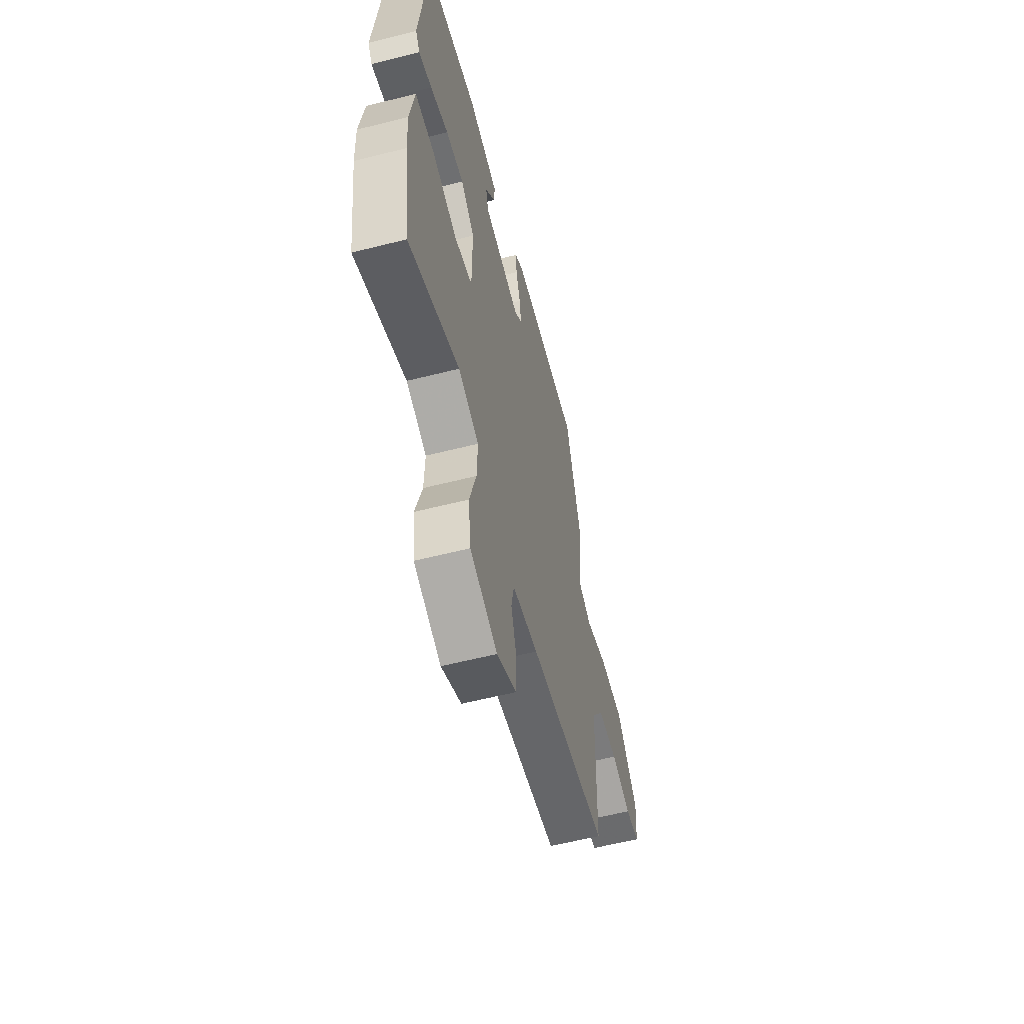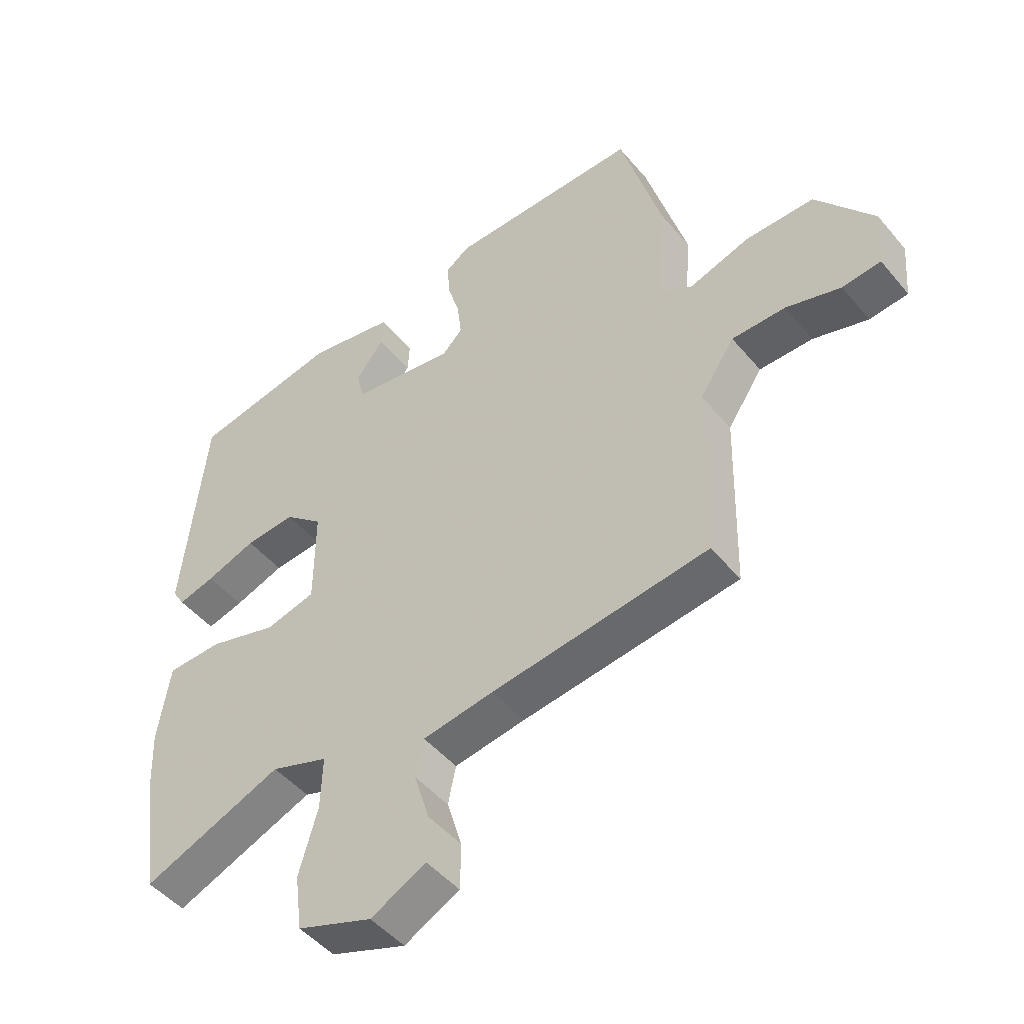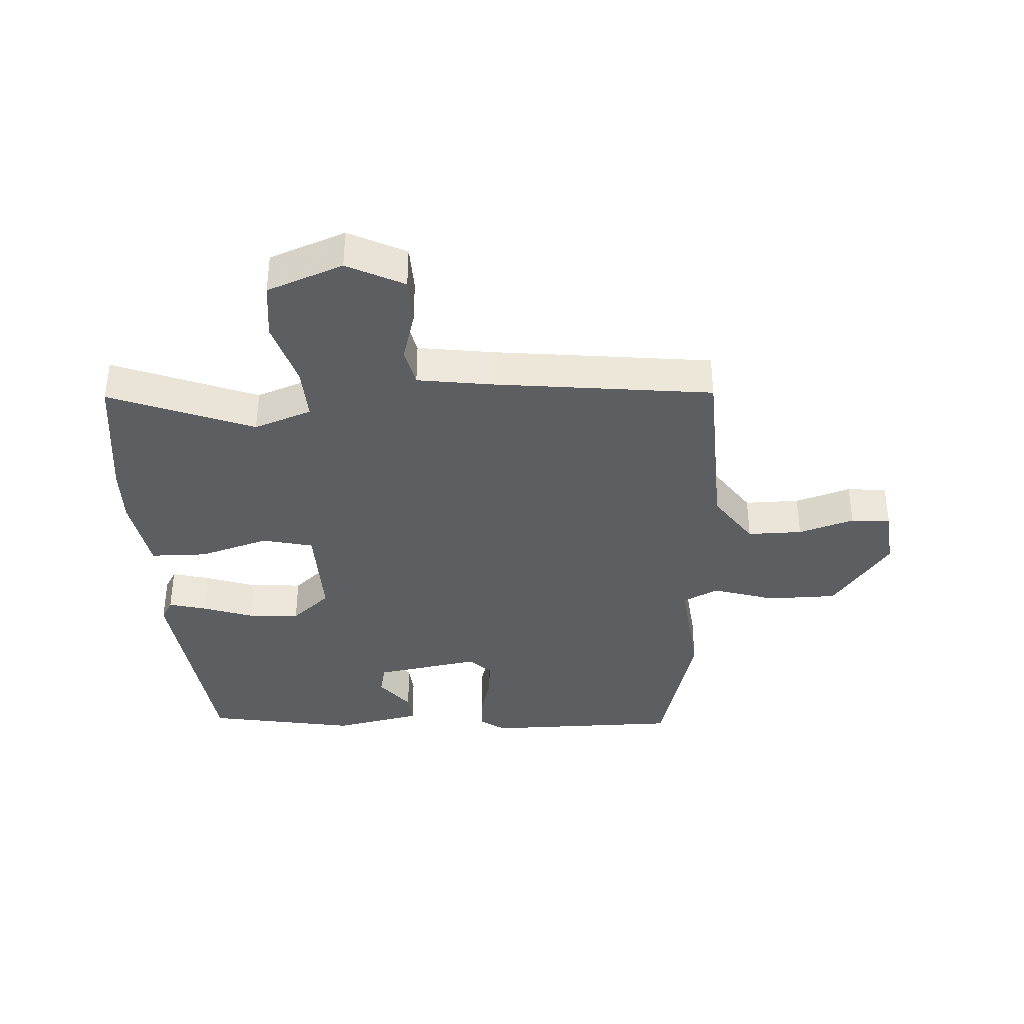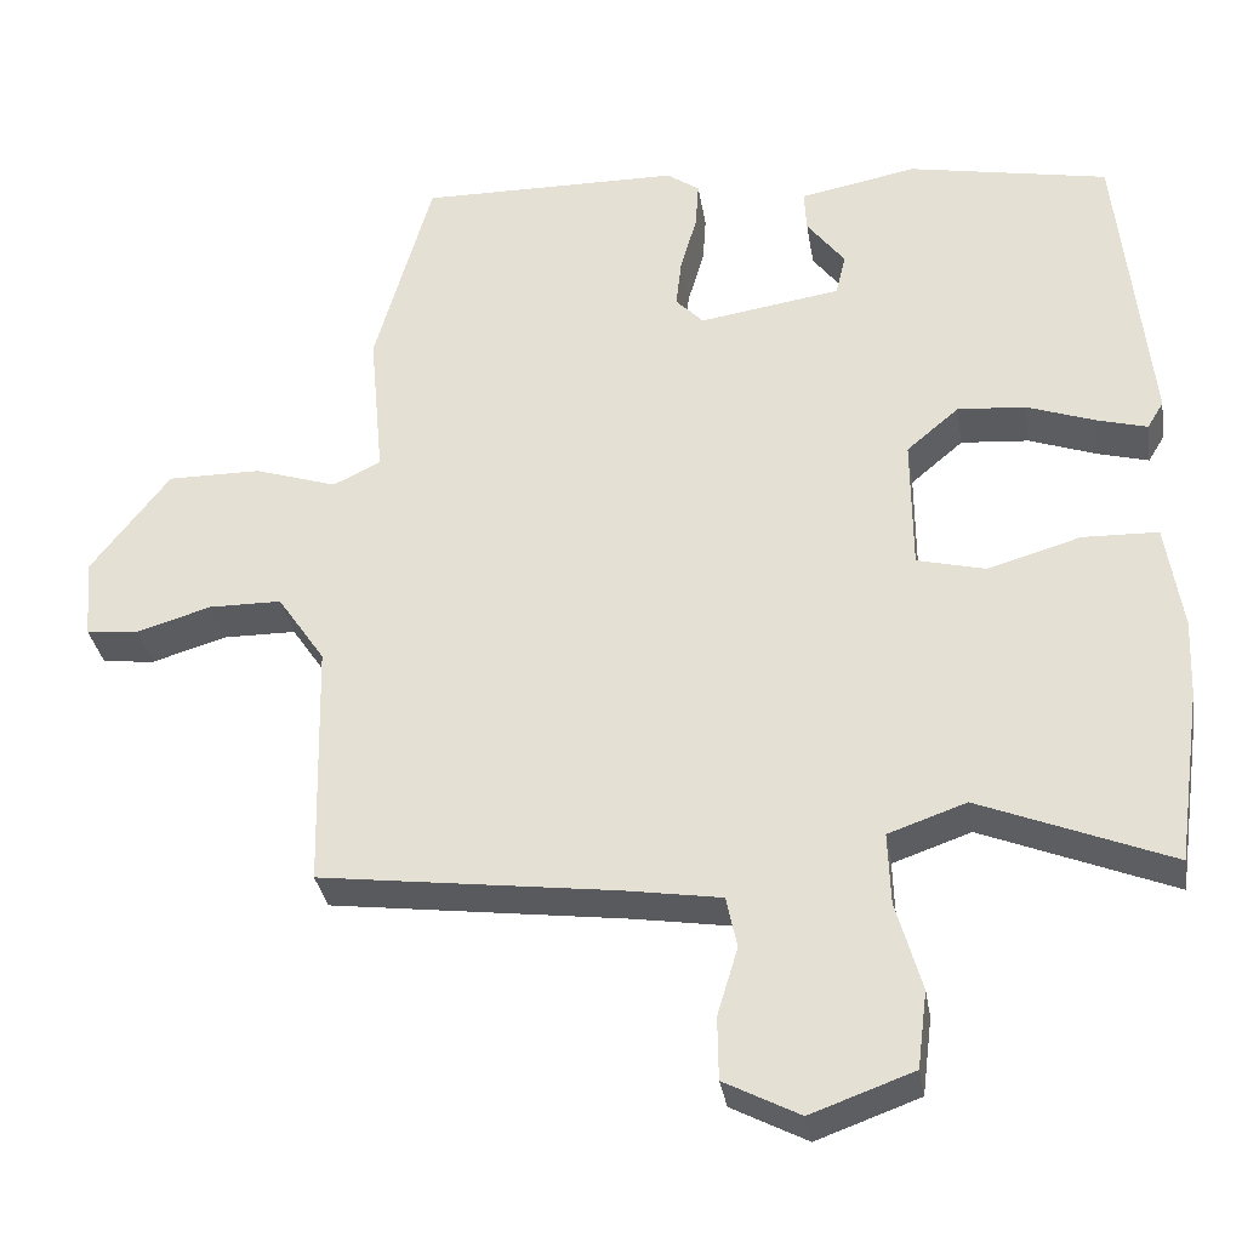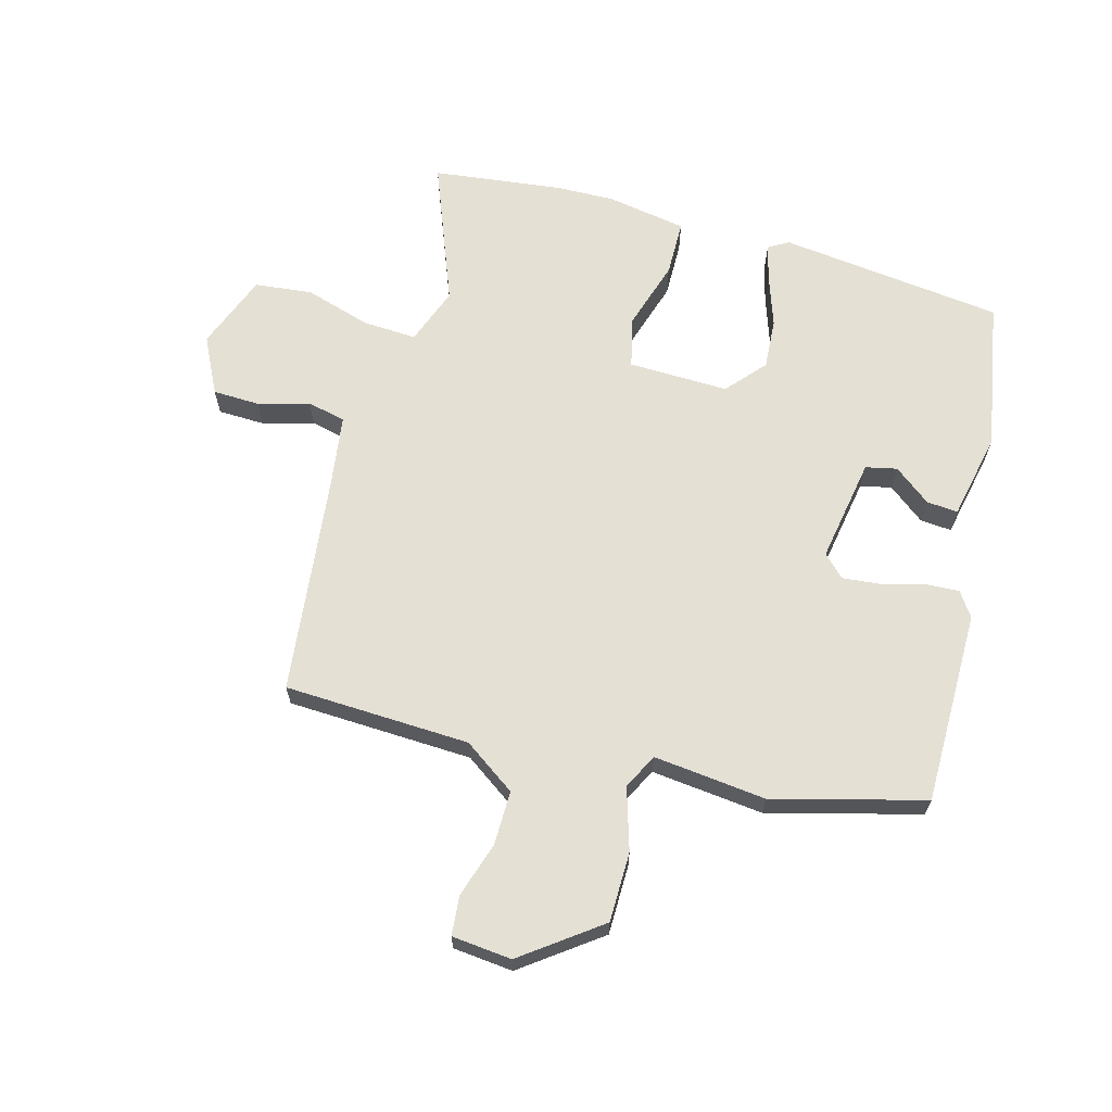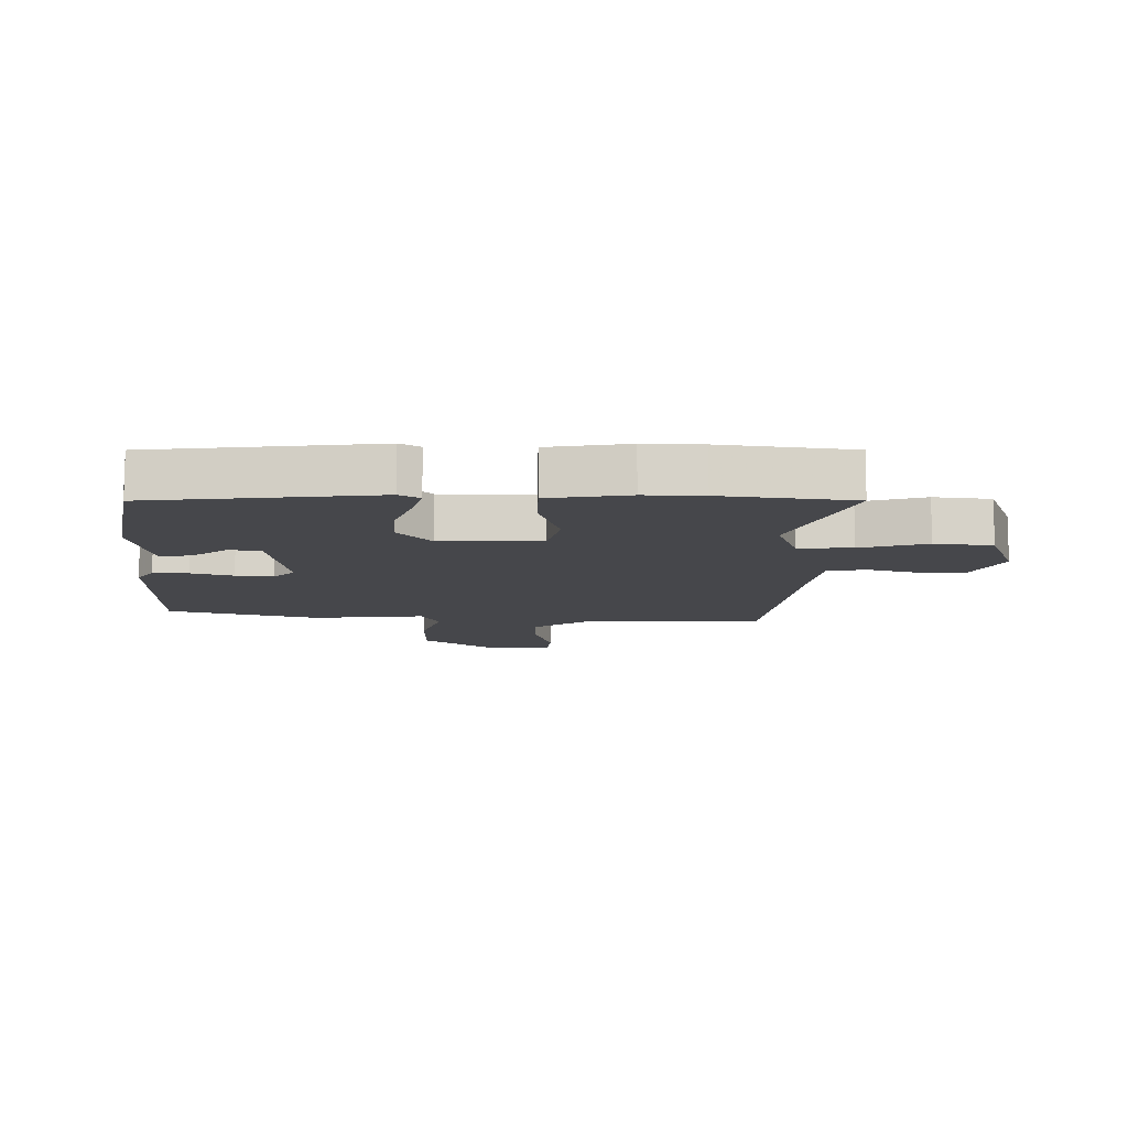
<metadata>
{"format":"obj","ext":"obj","renderer":"f3d","projection":"perspective","resolution":1024,"background":"white","views":[{"elev":-59.1,"azim":104.6,"up":"+Z"},{"elev":-47.8,"azim":-142.3,"up":"+Z"},{"elev":-37.4,"azim":-175.7,"up":"+Y"},{"elev":-33.1,"azim":9.2,"up":"+Z"},{"elev":65.4,"azim":-73.6,"up":"+Y"},{"elev":-10.8,"azim":89.9,"up":"+Y"}]}
</metadata>
<code>
v 0.522 0.07 -0.345
v 0.492 0.07 -0.558
v 0.259 0.07 -0.463
v 0.164 0.07 -0.496
v 0.167 0.07 -0.584
v 0.198 0.07 -0.693
v 0.186 0.07 -0.787
v 0.061 0.07 -0.832
v -0.031 0.07 -0.784
v -0.032 0.07 -0.707
v -0.007 0.07 -0.624
v -0.02 0.07 -0.561
v -0.138 0.07 -0.542
v -0.499 0.07 -0.494
v -0.506 0.07 -0.19
v -0.564 0.07 -0.104
v -0.653 0.07 -0.103
v -0.744 0.07 -0.13
v -0.808 0.07 -0.123
v -0.816 0.07 -0.025
v -0.72 0.07 0.1
v -0.606 0.07 0.099
v -0.505 0.07 0.066
v -0.447 0.07 0.094
v -0.464 0.07 0.278
v -0.394 0.07 0.524
v -0.076 0.07 0.519
v -0.036 0.07 0.491
v -0.04 0.07 0.433
v -0.06 0.07 0.365
v -0.067 0.07 0.304
v -0.033 0.07 0.269
v 0.139 0.07 0.295
v 0.151 0.07 0.346
v 0.105 0.07 0.407
v 0.102 0.07 0.458
v 0.245 0.07 0.485
v 0.489 0.07 0.437
v 0.527 0.07 0.069
v 0.507 0.07 0.036
v 0.446 0.07 0.053
v 0.363 0.07 0.083
v 0.28 0.07 0.09
v 0.216 0.07 0.036
v 0.217 0.07 -0.128
v 0.3 0.07 -0.149
v 0.414 0.07 -0.116
v 0.506 0.07 -0.119
v 0.526 0.07 -0.25
v 0.522 0 -0.345
v 0.492 0 -0.558
v 0.259 0 -0.463
v 0.164 0 -0.496
v 0.167 0 -0.584
v 0.198 0 -0.693
v 0.186 0 -0.787
v 0.061 0 -0.832
v -0.031 0 -0.784
v -0.032 0 -0.707
v -0.007 0 -0.624
v -0.02 0 -0.561
v -0.138 0 -0.542
v -0.499 0 -0.494
v -0.506 0 -0.19
v -0.564 0 -0.104
v -0.653 0 -0.103
v -0.744 0 -0.13
v -0.808 0 -0.123
v -0.816 0 -0.025
v -0.72 0 0.1
v -0.606 0 0.099
v -0.505 0 0.066
v -0.447 0 0.094
v -0.464 0 0.278
v -0.394 0 0.524
v -0.076 0 0.519
v -0.036 0 0.491
v -0.04 0 0.433
v -0.06 0 0.365
v -0.067 0 0.304
v -0.033 0 0.269
v 0.139 0 0.295
v 0.151 0 0.346
v 0.105 0 0.407
v 0.102 0 0.458
v 0.245 0 0.485
v 0.489 0 0.437
v 0.527 0 0.069
v 0.507 0 0.036
v 0.446 0 0.053
v 0.363 0 0.083
v 0.28 0 0.09
v 0.216 0 0.036
v 0.217 0 -0.128
v 0.3 0 -0.149
v 0.414 0 -0.116
v 0.506 0 -0.119
v 0.526 0 -0.25
f 46 47 48 49
f 45 46 49 1
f 39 40 41 42
f 37 38 39 42
f 37 42 43
f 34 35 36 37
f 33 34 37 43
f 32 33 43 44
f 27 28 29 30
f 27 30 31
f 24 25 26 27
f 24 27 31
f 20 21 22 23
f 18 19 20 23
f 17 18 23 24
f 16 17 24 31
f 13 14 15
f 12 13 15 16
f 8 9 10 11
f 8 11 12
f 5 6 7 8
f 4 5 8 12
f 45 1 2 3
f 45 3 4
f 32 44 45 4
f 16 31 32
f 4 12 16 32
f 98 97 96 95
f 50 98 95 94
f 91 90 89 88
f 91 88 87 86
f 92 91 86
f 86 85 84 83
f 92 86 83 82
f 93 92 82 81
f 79 78 77 76
f 80 79 76
f 76 75 74 73
f 80 76 73
f 72 71 70 69
f 72 69 68 67
f 73 72 67 66
f 80 73 66 65
f 64 63 62
f 65 64 62 61
f 60 59 58 57
f 61 60 57
f 57 56 55 54
f 61 57 54 53
f 52 51 50 94
f 53 52 94
f 53 94 93 81
f 81 80 65
f 81 65 61 53
f 1 50 51 2
f 2 51 52 3
f 3 52 53 4
f 4 53 54 5
f 5 54 55 6
f 6 55 56 7
f 7 56 57 8
f 8 57 58 9
f 9 58 59 10
f 10 59 60 11
f 11 60 61 12
f 12 61 62 13
f 13 62 63 14
f 14 63 64 15
f 15 64 65 16
f 16 65 66 17
f 17 66 67 18
f 18 67 68 19
f 19 68 69 20
f 20 69 70 21
f 21 70 71 22
f 22 71 72 23
f 23 72 73 24
f 24 73 74 25
f 25 74 75 26
f 26 75 76 27
f 27 76 77 28
f 28 77 78 29
f 29 78 79 30
f 30 79 80 31
f 31 80 81 32
f 32 81 82 33
f 33 82 83 34
f 34 83 84 35
f 35 84 85 36
f 36 85 86 37
f 37 86 87 38
f 38 87 88 39
f 39 88 89 40
f 40 89 90 41
f 41 90 91 42
f 42 91 92 43
f 43 92 93 44
f 44 93 94 45
f 45 94 95 46
f 46 95 96 47
f 47 96 97 48
f 48 97 98 49
f 49 98 50 1

</code>
